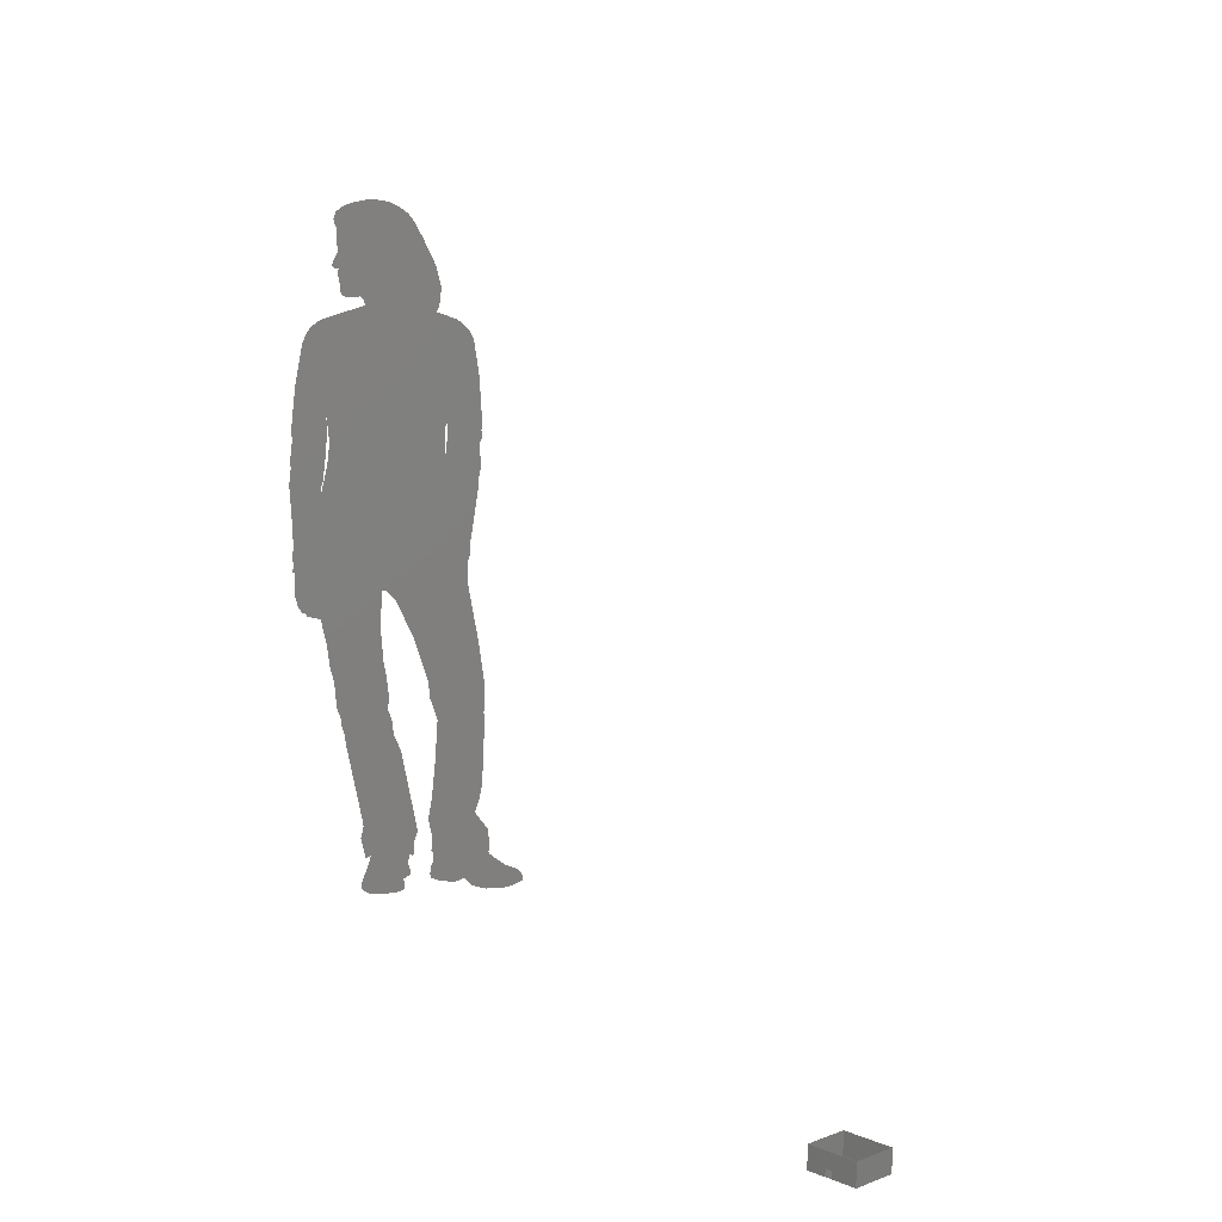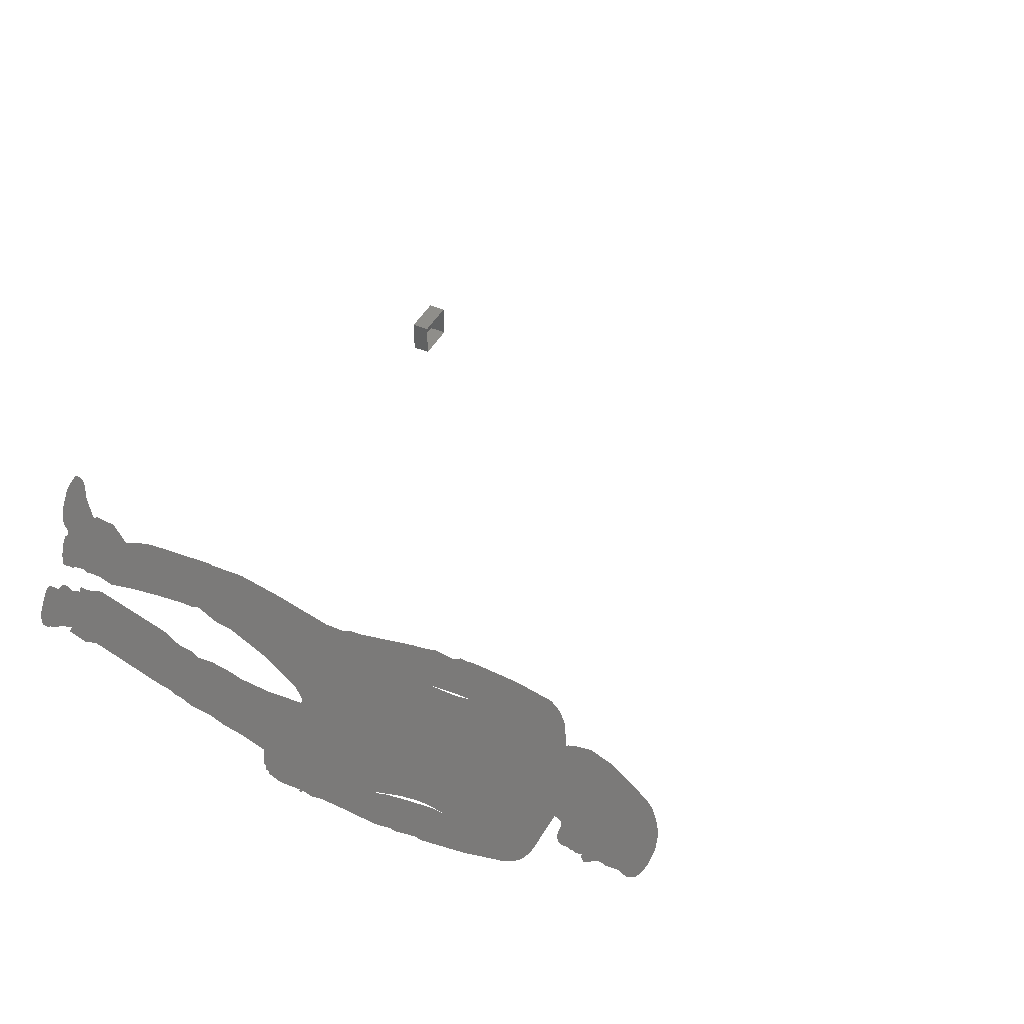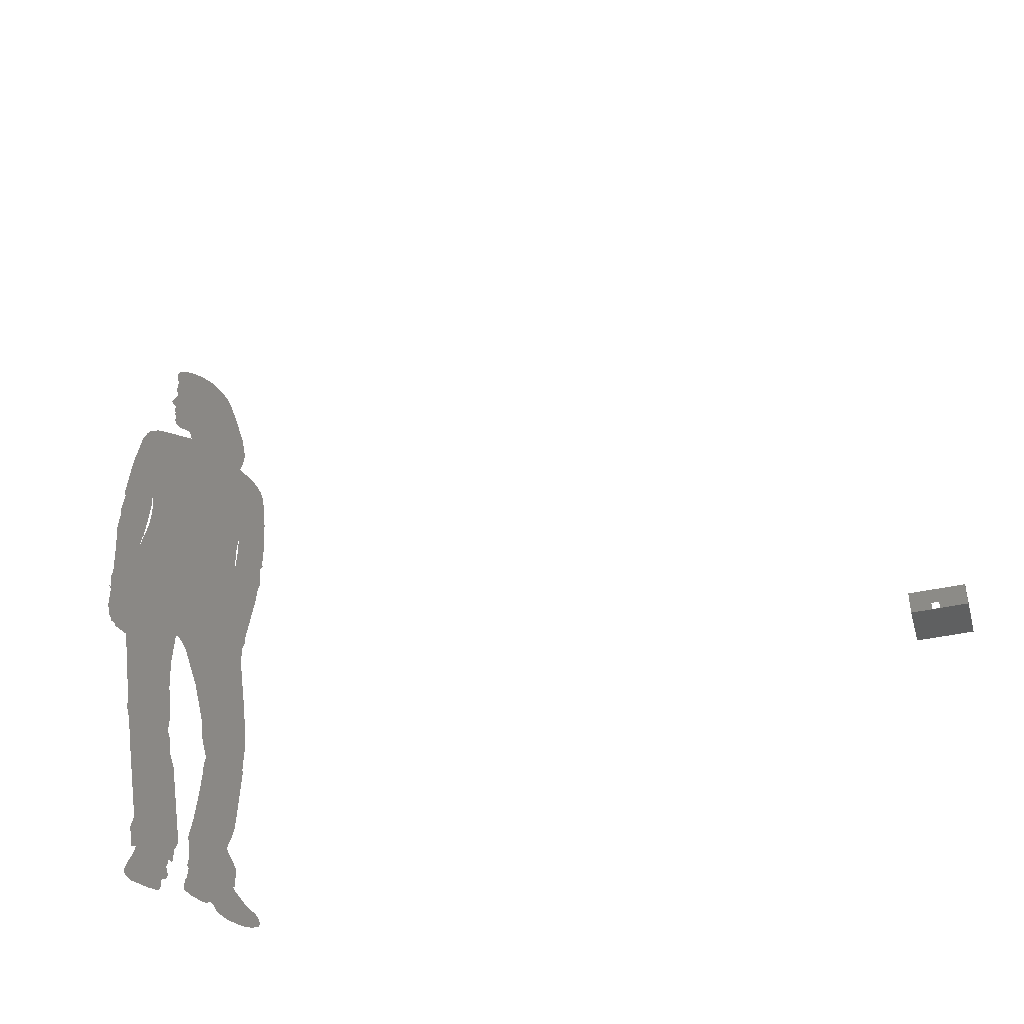
<metadata>
{"format":"stl","ext":"stl","renderer":"f3d","projection":"perspective","resolution":1024,"background":"white","views":[{"elev":9.9,"azim":46.3,"up":"+Z"},{"elev":44.0,"azim":-63.4,"up":"+Y"},{"elev":-40.6,"azim":15.3,"up":"+Z"}]}
</metadata>
<code>
# stl→obj: 429 verts, 645 faces
v 551.4 613.8 1039
v 546.4 606.3 1009
v 549.4 610.7 997.5
v 539 595.1 1018
v 529.5 580.8 1022
v 523.4 571.6 1022
v 509.2 550.2 1038
v 515.5 559.6 1050
v 549.5 610.8 1050
v 541.7 599.1 1056
v 523.3 571.4 1055
v 532.4 585.1 1057
v 516 560.4 1015
v 510.6 552.3 1005
v 479.6 505.6 1422
v 447.1 456.6 1412
v 478.2 503.4 1410
v 452.2 464.2 1414
v 460.7 477.1 1422
v 468.7 489.1 1432
v 479.6 505.6 1428
v 479.6 505.6 1434
v 474 497.1 1446
v 478 503.1 1442
v 474.3 497.7 1446
v 445.1 453.7 1426
v 437.8 442.6 1425
v 446.2 455.3 1423
v 441 447.4 1425
v 443.8 451.6 1427
v 453.3 465.9 1350
v 419.4 414.9 1337
v 433.9 436.7 1319
v 403.3 390.7 1367
v 465.7 484.7 1375
v 390.2 370.9 1397
v 475.4 499.2 1400
v 383.5 360.8 1420
v 447 456.4 1417
v 382.7 359.6 1432
v 433.5 436.1 1426
v 431 432.4 1427
v 426.9 426.2 1431
v 424.7 422.9 1437
v 403.2 390.5 1443
v 424.3 422.3 1440
v 424.2 422.2 1445
v 399.5 385 1460
v 425.1 423.4 1454
v 427.1 426.5 1466
v 396.1 379.8 1464
v 387.4 366.7 1462
v 372.4 344.1 1467
v 378.7 353.6 1461
v 428.8 429.1 1472
v 369.6 340 1478
v 437 441.5 1502
v 370.2 340.8 1488
v 369.7 340.1 1494
v 368.1 337.6 1502
v 438.4 443.5 1510
v 369.1 339.2 1507
v 367.7 337.1 1511
v 438.7 444 1523
v 366.8 335.7 1515
v 368.6 338.4 1530
v 437.6 442.3 1533
v 366.5 335.2 1530
v 362.3 329 1533
v 434 436.8 1550
v 360.2 325.7 1538
v 361.2 327.2 1545
v 368.3 338 1571
v 427.8 427.5 1568
v 420.7 416.9 1583
v 368 337.5 1581
v 366.2 334.8 1589
v 413.1 405.4 1596
v 366.2 334.7 1597
v 405.3 393.6 1606
v 367.2 336.3 1623
v 397.7 382.2 1615
v 390.8 371.8 1622
v 384.8 362.8 1629
v 367.9 337.3 1629
v 378.1 352.7 1639
v 369.6 339.9 1634
v 372.4 344.1 1638
v 374.1 346.7 1640
v 376 349.6 1640
v 495.2 529 1427
v 490.5 522 1429
v 494.4 527.9 1426
v 498.1 533.4 1429
v 485.3 514.2 1435
v 501 537.8 1448
v 503.3 541.2 1485
v 496.2 530.6 1536
v 479.6 505.5 1601
v 468.1 488.2 1641
v 364.3 331.9 1635
v 362.9 329.8 1647
v 460.7 477.1 1658
v 367 335.9 1665
v 449.9 460.9 1673
v 376.3 349.9 1677
v 437.3 441.9 1684
v 390.4 371.3 1685
v 426.9 426.1 1689
v 410.1 400.9 1692
v 303 239.6 808
v 299.9 234.9 813.6
v 300.9 236.4 806.6
v 332 283.2 826.8
v 302.8 239.3 815.8
v 331 281.8 834.2
v 333.8 286 828
v 332.6 284.2 835
v 524.5 573.2 665
v 520.4 567 659.9
v 522.6 570.4 659.9
v 517.8 563.1 661.9
v 517.4 562.5 669.2
v 528.3 579 684.8
v 525.6 574.9 702.5
v 533.6 586.9 712
v 526.4 576.1 723.2
v 533.6 586.9 722.7
v 339.5 294.6 989.9
v 337.6 291.7 979.1
v 338.7 293.3 976.8
v 334.6 287.1 985.5
v 328.8 278.5 992.9
v 341.5 297.5 1019
v 321.8 267.8 998
v 314.9 257.5 998
v 298.4 232.6 1016
v 298.9 233.4 1025
v 333.9 286.1 1029
v 305.2 242.9 1035
v 325.3 273.2 1035
v 314.9 257.5 1037
v 306 244.1 993.6
v 299.7 234.5 984.5
v 302.1 238.2 826.3
v 300.2 235.3 842
v 329.7 279.7 842.5
v 302.4 238.6 866.5
v 330.3 280.7 894.2
v 301.6 237.5 916
v 331.5 282.5 928.2
v 458.3 473.4 1341
v 434.4 437.5 1304
v 471.3 493 1368
v 481.4 508.3 1394
v 484.8 513.4 1406
v 486.7 516.2 1420
v 486.7 516.2 1431
v 414.9 408.1 1327
v 398 382.7 1359
v 384.1 361.7 1391
v 376.7 350.5 1415
v 375.7 349 1428
v 582.5 660.5 10.39
v 548.7 609.7 12.23
v 571.2 643.6 9.97
v 586.8 667 19.96
v 563.4 631.8 17.6
v 539.9 596.4 17.59
v 546.6 606.4 20.87
v 525.6 574.9 35.74
v 531.4 583.6 38.27
v 503.5 541.6 41.95
v 513.2 556.2 34.22
v 517.4 562.5 48.55
v 488.9 519.5 47.51
v 480.1 506.3 54.45
v 502.8 540.6 52.23
v 486.8 516.4 61.15
v 479.9 506 64.25
v 482.1 509.4 68.23
v 482.2 509.5 68.37
v 591.3 673.8 30.17
v 603.3 691.8 38.79
v 601.5 689.2 42.85
v 596.3 681.4 48.89
v 582.8 661.1 57.8
v 561.5 628.9 87.01
v 508.6 549.3 85.85
v 554.8 618.8 91.72
v 558.2 623.9 95.2
v 485 513.7 94.66
v 483.5 511.4 97.62
v 458 473 100.3
v 450.7 462 98.09
v 455.5 469.3 93.56
v 445.9 454.8 102.6
v 457.3 472 112.2
v 431 432.4 112.4
v 457.8 472.8 131.2
v 561.2 628.5 98.4
v 480.6 507.1 103.5
v 561.2 628.5 98.43
v 559.1 625.4 151.3
v 481.8 508.9 113.1
v 481.8 508.9 144.5
v 477.3 502.1 182.3
v 541 598 195.9
v 482.5 509.9 237.1
v 547.7 608.1 231.4
v 551.1 613.3 261.8
v 487.1 516.8 318.4
v 552.6 615.6 308.7
v 555.7 620.2 433.9
v 489.5 520.5 381.5
v 489.5 520.5 412.3
v 491.8 523.9 431
v 481.5 508.4 487.7
v 554.7 618.6 443.5
v 555.5 619.9 524.7
v 479.6 505.6 527.5
v 547.8 608.4 628.1
v 461.5 478.4 633.6
v 511.5 553.6 652.8
v 533.2 586.3 682.8
v 536.4 591.1 712.3
v 536.6 591.5 728.1
v 534 587.6 773.1
v 514.1 557.5 655.8
v 530.8 582.7 680.4
v 534 587.6 770.1
v 501.5 538.5 713.9
v 491.6 523.7 719.3
v 487.3 517.2 715.3
v 504.4 543 734.8
v 495.7 529.8 734.4
v 497.6 532.6 748.9
v 504.6 543.3 752.6
v 500.2 536.6 762
v 502.4 539.9 765
v 509.7 550.9 858.6
v 485.2 514 860.1
v 442.5 449.8 858.6
v 509.9 551.3 864.5
v 508 548.3 654.8
v 437.7 442.5 730.3
v 494.6 528.2 674.3
v 506.9 546.6 662.9
v 492.4 524.8 677
v 492.6 525.1 685.1
v 483.6 511.7 716.3
v 482.9 510.5 721.7
v 485.3 514.2 747.9
v 427.8 427.6 751.3
v 489.7 520.8 772.8
v 423.7 421.3 757.7
v 344.4 302 772.2
v 341.1 296.9 801.1
v 497.9 533.1 813.5
v 504.8 543.6 827.6
v 385.9 364.5 870.5
v 351.5 312.6 882.3
v 416.3 410.2 664.4
v 346.6 305.2 687.7
v 346.4 305 687.6
v 346.9 305.7 687.9
v 347.3 306.3 688.3
v 347.7 307 688.7
v 348.2 307.7 689.1
v 348.7 308.4 689.6
v 349 308.9 689.9
v 349.3 309.3 690.2
v 349.4 309.5 690.3
v 418.9 414.1 757.2
v 350.1 310.6 695.3
v 350 310.3 695.9
v 348.1 307.5 701.7
v 343.6 300.8 704.7
v 346.5 305 708.8
v 348.5 308.1 713.1
v 346.8 305.6 723.9
v 346.8 305.6 742.7
v 343.1 300 709.4
v 340 295.3 714.1
v 508.3 548.9 675.3
v 497 531.8 675
v 510.6 552.2 702.9
v 514.4 558 704.9
v 514.4 558 722.2
v 398.3 383.1 97.75
v 385.3 363.5 142.5
v 391.1 372.3 91.95
v 416.1 410 109.9
v 461.7 478.6 148.8
v 389.1 369.3 172.4
v 462 479.1 160.5
v 441.4 448.1 358.6
v 386.9 365.9 196.4
v 367.2 336.2 380
v 431.8 433.5 400.3
v 366.1 334.6 401.8
v 429.4 430 439.4
v 362.2 328.7 423.5
v 361.8 328.1 438.5
v 355.8 319.1 472.8
v 424.9 423.1 460.7
v 425.9 424.7 498.7
v 353.2 315.1 534
v 423.4 420.9 544.4
v 347.9 307.3 570
v 418.5 413.6 590.4
v 344.5 302.1 623.2
v 418.5 413.6 609
v 416.3 410.2 661.5
v 336.6 290.2 690.4
v 341.2 297.1 690.3
v 339.5 294.5 692.1
v 581.6 659.2 0.4439
v 555.2 619.4 0
v 577.4 652.8 0
v 540.9 597.9 6.811
v 593.3 676.9 5.525
v 605.9 695.8 15.92
v 606.7 697 25.76
v 605 694.5 34.73
v 534.9 588.9 11.55
v 529.2 580.3 24.1
v 524.9 573.8 29.68
v 480.7 507.2 33.42
v 478.4 503.7 44.36
v 518 563.4 22.31
v 491.2 523.1 25.82
v 508.2 548.6 21.85
v 521.6 568.8 27.51
v 443.1 450.6 17.19
v 427 426.4 15.43
v 431.3 432.8 10.15
v 425.2 423.7 20.79
v 432.8 435.1 21.21
v 443.1 450.6 28.75
v 443.1 450.6 11.16
v 441.7 448.5 6.386
v 436.2 440.3 2.366
v 397.1 381.3 0
v 426 424.9 0
v 386.9 366 10.16
v 391.7 373.1 14.93
v 396.6 380.6 15.68
v 399.3 384.6 22.87
v 424.1 422 24.47
v 400.7 386.8 26.74
v 422.1 418.9 26.48
v 403.5 390.9 28.24
v 384.9 363 15.43
v 384.9 363 22.72
v 395.2 378.5 23.72
v 384.9 363 29.5
v 386.7 365.7 34.52
v 450 461 42.81
v 441.6 448.3 44.19
v 442.4 449.6 34.27
v 451.8 463.7 47.59
v 441.9 448.8 48.34
v 452.1 464.1 55.63
v 450.2 461.3 65.3
v 387.9 367.5 42.81
v 394.1 376.8 71.46
v 442.8 450.2 61.16
v 448.3 458.5 74.97
v 450.4 461.6 87.79
v 310.3 250.6 716.2
v 307.6 246.6 718.6
v 302.4 238.7 752.4
v 318.6 263 699
v 317.3 261.1 705.5
v 311.5 252.4 708.7
v 545.4 604.6 1363
v 552.6 615.5 1271
v 538.9 594.8 1383
v 531.1 583.1 1398
v 523.6 571.8 1408
v 554 617.7 1054
v 551.4 613.7 1108
v 507.4 547.5 1062
v 507.1 547 1069
v 508.8 549.5 1135
v 556.1 620.9 1125
v 554.6 618.6 1140
v 508.3 548.8 1174
v 555.8 620.3 1153
v 555.5 619.9 1167
v 349 308.8 1179
v 308.8 248.4 1253
v 319.2 264 1354
v 325.4 273.3 1379
v 330.7 281.3 1393
v 342.9 299.6 1409
v 352.1 313.5 1415
v 343.1 300 1026
v 346.7 305.4 1080
v 301.2 236.9 1059
v 300.1 235.1 1073
v 303.9 240.9 1127
v 349.8 310 1144
v 302.4 238.6 1142
v 511.8 554.1 903.5
v 349.2 309.2 1065
v 352.1 313.5 1111
v 506.1 545.5 1097
v 506.1 545.5 1140
v 351.7 313 1143
v 533.6 586.9 728.5
v 526.6 576.4 728.5
v 534 587.6 820.5
v 537 592.1 832.6
v 537.8 593.2 844.8
v 537.8 593.2 860.9
v 2455 -71.32 0
v 2339 -168.3 0
v 2339 -71.32 0
v 2455 -168.3 0
v 2339 -71.32 50
v 2455 -71.32 50
v 2455 -168.3 50
v 2398 -168.3 0.3125
v 2398 -168.3 16.31
v 2382 -168.3 16.31
v 2382 -168.3 0.3125
v 2339 -168.3 50
f 1 2 3
f 2 1 4
f 4 1 5
f 5 1 6
f 6 1 7
f 7 1 8
f 8 1 9
f 8 9 10
f 8 10 11
f 11 10 12
f 13 7 14
f 7 13 6
f 15 16 17
f 16 15 18
f 18 15 19
f 19 15 20
f 20 15 21
f 20 21 22
f 20 22 23
f 23 22 24
f 23 24 25
f 26 27 28
f 27 26 29
f 29 26 30
f 31 32 33
f 32 31 34
f 34 31 35
f 34 35 36
f 36 35 37
f 36 37 38
f 38 37 16
f 16 37 17
f 38 16 39
f 38 39 28
f 38 28 40
f 40 28 27
f 40 27 41
f 40 41 42
f 40 42 43
f 40 43 44
f 40 44 45
f 45 44 46
f 45 46 47
f 45 47 48
f 48 47 49
f 48 49 50
f 48 50 51
f 52 53 54
f 53 52 51
f 53 51 50
f 53 50 55
f 53 55 56
f 56 55 57
f 56 57 58
f 58 57 58
f 58 57 59
f 59 57 60
f 60 57 61
f 60 61 62
f 62 61 63
f 63 61 64
f 63 64 65
f 65 64 66
f 66 64 67
f 66 67 68
f 68 67 69
f 69 67 70
f 69 70 71
f 71 70 72
f 72 70 73
f 73 70 74
f 73 74 75
f 73 75 76
f 76 75 77
f 77 75 78
f 77 78 79
f 79 78 80
f 79 80 81
f 81 80 82
f 81 82 83
f 81 83 84
f 81 84 85
f 85 84 86
f 85 86 87
f 87 86 88
f 88 86 89
f 89 86 90
f 91 92 93
f 92 91 94
f 92 94 95
f 95 94 96
f 95 96 24
f 24 96 25
f 25 96 23
f 18 39 16
f 39 18 19
f 39 19 28
f 28 19 20
f 28 20 26
f 26 20 30
f 30 20 42
f 42 20 43
f 43 20 44
f 44 20 23
f 44 23 46
f 46 23 47
f 47 23 49
f 49 23 96
f 49 96 97
f 49 97 50
f 50 97 55
f 55 97 57
f 57 97 98
f 57 98 61
f 61 98 64
f 64 98 67
f 67 98 70
f 70 98 99
f 70 99 74
f 74 99 75
f 75 99 78
f 78 99 80
f 80 99 100
f 80 100 82
f 82 100 83
f 83 100 84
f 84 100 86
f 86 100 90
f 85 101 81
f 101 85 87
f 101 87 88
f 101 88 102
f 102 88 89
f 102 89 90
f 102 90 100
f 102 100 103
f 102 103 104
f 104 103 105
f 104 105 106
f 106 105 107
f 106 107 108
f 108 107 109
f 108 109 110
f 29 41 27
f 41 29 30
f 41 30 42
f 111 112 113
f 112 111 114
f 112 114 115
f 115 114 116
f 116 114 117
f 116 117 118
f 119 120 121
f 120 119 122
f 122 119 123
f 123 119 124
f 123 124 125
f 125 124 126
f 125 126 127
f 127 126 128
f 129 130 131
f 130 129 132
f 132 129 133
f 133 129 134
f 133 134 135
f 135 134 136
f 136 134 137
f 137 134 138
f 138 134 139
f 138 139 140
f 140 139 141
f 140 141 142
f 143 137 144
f 137 143 136
f 116 145 115
f 145 116 146
f 146 116 147
f 146 147 148
f 148 147 149
f 148 149 150
f 150 149 151
f 150 151 144
f 144 151 130
f 144 130 132
f 144 132 143
f 143 132 133
f 143 133 135
f 143 135 136
f 152 33 153
f 33 152 31
f 31 152 154
f 31 154 35
f 35 154 155
f 35 155 37
f 37 155 156
f 37 156 17
f 17 156 157
f 17 157 15
f 15 157 158
f 15 158 21
f 21 158 22
f 22 158 95
f 22 95 24
f 33 159 153
f 159 33 32
f 159 32 160
f 160 32 34
f 160 34 161
f 161 34 36
f 161 36 162
f 162 36 38
f 162 38 163
f 163 38 40
f 164 165 166
f 165 164 167
f 165 167 168
f 165 168 169
f 169 170 171
f 170 169 168
f 171 170 172
f 171 173 174
f 173 171 172
f 173 172 175
f 173 175 176
f 176 175 177
f 177 175 178
f 177 178 179
f 177 179 180
f 180 179 181
f 181 179 182
f 167 170 168
f 170 167 183
f 170 183 172
f 172 183 184
f 172 184 175
f 175 184 185
f 175 185 186
f 175 186 178
f 178 186 187
f 178 187 179
f 179 187 188
f 179 188 182
f 182 188 189
f 189 188 190
f 190 188 191
f 182 192 193
f 192 182 189
f 194 195 196
f 195 194 197
f 197 194 198
f 197 198 199
f 199 198 200
f 190 192 189
f 192 190 191
f 192 191 193
f 193 191 201
f 193 201 202
f 202 201 203
f 202 203 204
f 202 204 205
f 205 204 206
f 206 204 207
f 207 204 208
f 207 208 209
f 209 208 210
f 209 210 211
f 209 211 212
f 212 211 213
f 212 213 214
f 212 214 215
f 215 214 216
f 216 214 217
f 217 214 218
f 218 214 219
f 218 219 220
f 218 220 221
f 221 220 222
f 221 222 223
f 223 222 224
f 224 222 121
f 121 222 225
f 225 222 226
f 226 222 227
f 227 222 228
f 224 121 229
f 121 225 119
f 119 225 230
f 227 228 231
f 232 233 234
f 233 232 235
f 233 235 236
f 236 235 237
f 237 235 238
f 237 238 239
f 239 238 240
f 241 242 243
f 242 241 244
f 223 245 246
f 245 223 224
f 246 245 247
f 247 245 248
f 246 247 249
f 246 249 250
f 246 250 251
f 251 250 234
f 234 250 232
f 246 251 252
f 246 252 253
f 246 253 254
f 254 253 255
f 254 255 256
f 256 255 257
f 257 255 258
f 258 255 259
f 258 259 114
f 114 259 260
f 114 260 117
f 117 260 241
f 117 241 118
f 118 241 147
f 147 241 243
f 147 243 261
f 147 261 262
f 147 262 149
f 147 116 118
f 263 264 265
f 264 263 266
f 266 263 267
f 267 263 268
f 268 263 269
f 269 263 270
f 270 263 271
f 271 263 272
f 272 263 273
f 273 263 274
f 273 274 275
f 275 274 276
f 276 274 277
f 277 274 278
f 278 274 279
f 279 274 280
f 280 274 281
f 281 274 282
f 282 274 257
f 257 274 256
f 278 283 284
f 283 278 279
f 124 119 230
f 229 122 123
f 122 229 120
f 120 229 121
f 285 247 248
f 247 285 286
f 286 285 287
f 287 285 288
f 287 288 289
f 290 291 292
f 291 290 293
f 291 293 199
f 291 199 200
f 291 200 294
f 291 294 295
f 295 294 296
f 295 296 297
f 295 297 298
f 298 297 299
f 299 297 300
f 299 300 301
f 301 300 302
f 301 302 303
f 303 302 304
f 304 302 305
f 305 302 306
f 305 306 307
f 305 307 308
f 308 307 309
f 308 309 310
f 310 309 311
f 310 311 312
f 312 311 313
f 312 313 314
f 312 314 315
f 315 314 263
f 315 263 265
f 315 265 316
f 315 316 317
f 318 319 320
f 319 318 321
f 321 318 322
f 321 322 164
f 164 322 323
f 321 164 166
f 164 323 167
f 167 323 324
f 167 324 183
f 183 324 325
f 183 325 184
f 166 326 321
f 326 166 165
f 326 165 169
f 326 169 327
f 327 169 171
f 327 171 328
f 328 171 174
f 328 174 329
f 174 330 329
f 330 174 173
f 330 173 176
f 330 176 177
f 331 332 333
f 332 331 334
f 332 334 329
f 329 334 328
f 335 336 337
f 336 335 338
f 338 335 339
f 339 335 340
f 341 337 342
f 337 341 335
f 343 344 345
f 344 343 346
f 346 343 342
f 346 342 337
f 346 337 336
f 346 336 347
f 347 336 348
f 348 336 338
f 348 338 349
f 349 338 350
f 349 350 351
f 351 350 352
f 351 352 353
f 347 354 346
f 354 347 355
f 348 355 347
f 355 348 349
f 355 349 356
f 355 356 357
f 357 356 358
f 359 360 361
f 360 359 362
f 360 362 363
f 363 362 364
f 363 364 365
f 339 350 338
f 350 339 340
f 350 340 352
f 352 340 353
f 351 356 349
f 356 351 358
f 358 351 353
f 358 353 340
f 358 340 361
f 358 361 360
f 358 360 366
f 366 360 367
f 367 360 363
f 367 363 368
f 367 368 369
f 367 369 290
f 290 369 370
f 290 370 195
f 290 195 293
f 293 195 197
f 293 197 199
f 365 368 363
f 368 365 369
f 264 316 265
f 316 264 266
f 316 266 267
f 316 267 268
f 316 268 269
f 316 269 270
f 316 270 271
f 316 271 272
f 316 272 273
f 316 273 275
f 316 275 317
f 280 283 279
f 283 280 284
f 284 280 281
f 284 281 371
f 371 281 372
f 372 281 373
f 373 281 282
f 373 282 257
f 373 257 111
f 111 257 258
f 111 258 114
f 317 374 315
f 374 317 275
f 374 275 276
f 374 276 277
f 374 277 375
f 375 277 278
f 375 278 284
f 375 284 376
f 376 284 371
f 377 153 378
f 153 377 152
f 152 377 154
f 154 377 379
f 154 379 155
f 155 379 380
f 155 380 156
f 156 380 381
f 156 381 157
f 157 381 91
f 157 91 93
f 93 158 157
f 158 93 92
f 158 92 95
f 382 9 1
f 9 382 10
f 10 382 383
f 10 383 12
f 12 383 384
f 384 383 385
f 385 383 386
f 386 383 387
f 386 387 388
f 386 388 389
f 389 388 390
f 389 390 391
f 389 391 378
f 389 378 392
f 392 378 393
f 393 378 153
f 393 153 394
f 394 153 159
f 394 159 160
f 394 160 395
f 395 160 161
f 395 161 396
f 396 161 162
f 396 162 397
f 397 162 398
f 398 162 163
f 399 139 134
f 139 399 400
f 139 400 141
f 141 400 142
f 142 400 401
f 401 400 402
f 402 400 403
f 403 400 404
f 403 404 405
f 405 404 393
f 393 404 392
f 242 261 243
f 261 242 244
f 261 244 406
f 261 406 262
f 262 406 149
f 149 406 151
f 151 406 14
f 151 14 131
f 131 14 129
f 129 14 407
f 407 14 7
f 407 7 384
f 407 384 385
f 407 385 408
f 408 385 409
f 408 409 410
f 408 410 411
f 411 410 389
f 411 389 392
f 8 384 7
f 384 8 11
f 384 11 12
f 140 401 138
f 401 140 142
f 130 151 131
f 229 245 224
f 245 229 248
f 248 229 123
f 248 123 285
f 285 123 125
f 285 125 288
f 288 125 127
f 288 127 289
f 225 124 230
f 124 225 226
f 124 226 126
f 126 226 128
f 128 226 227
f 128 227 412
f 412 227 231
f 412 231 413
f 413 231 235
f 235 231 238
f 238 231 240
f 233 251 234
f 251 233 252
f 252 233 236
f 252 236 253
f 253 236 237
f 253 237 255
f 255 237 239
f 255 239 240
f 255 240 231
f 255 231 228
f 255 228 259
f 259 228 414
f 259 414 260
f 260 414 415
f 260 415 241
f 241 415 416
f 241 416 417
f 241 417 244
f 244 417 3
f 244 3 406
f 406 3 14
f 14 3 2
f 14 2 13
f 13 2 4
f 13 4 6
f 6 4 5
f 286 249 247
f 249 286 287
f 249 287 250
f 250 287 232
f 232 287 289
f 232 289 235
f 235 289 127
f 235 127 413
f 412 127 128
f 127 412 413
f 418 419 420
f 419 418 421
f 422 418 420
f 418 422 423
f 418 424 421
f 424 418 423
f 421 425 419
f 425 421 424
f 425 424 426
f 426 424 427
f 419 428 429
f 428 419 425
f 429 428 427
f 429 427 424
f 422 419 429
f 419 422 420

</code>
